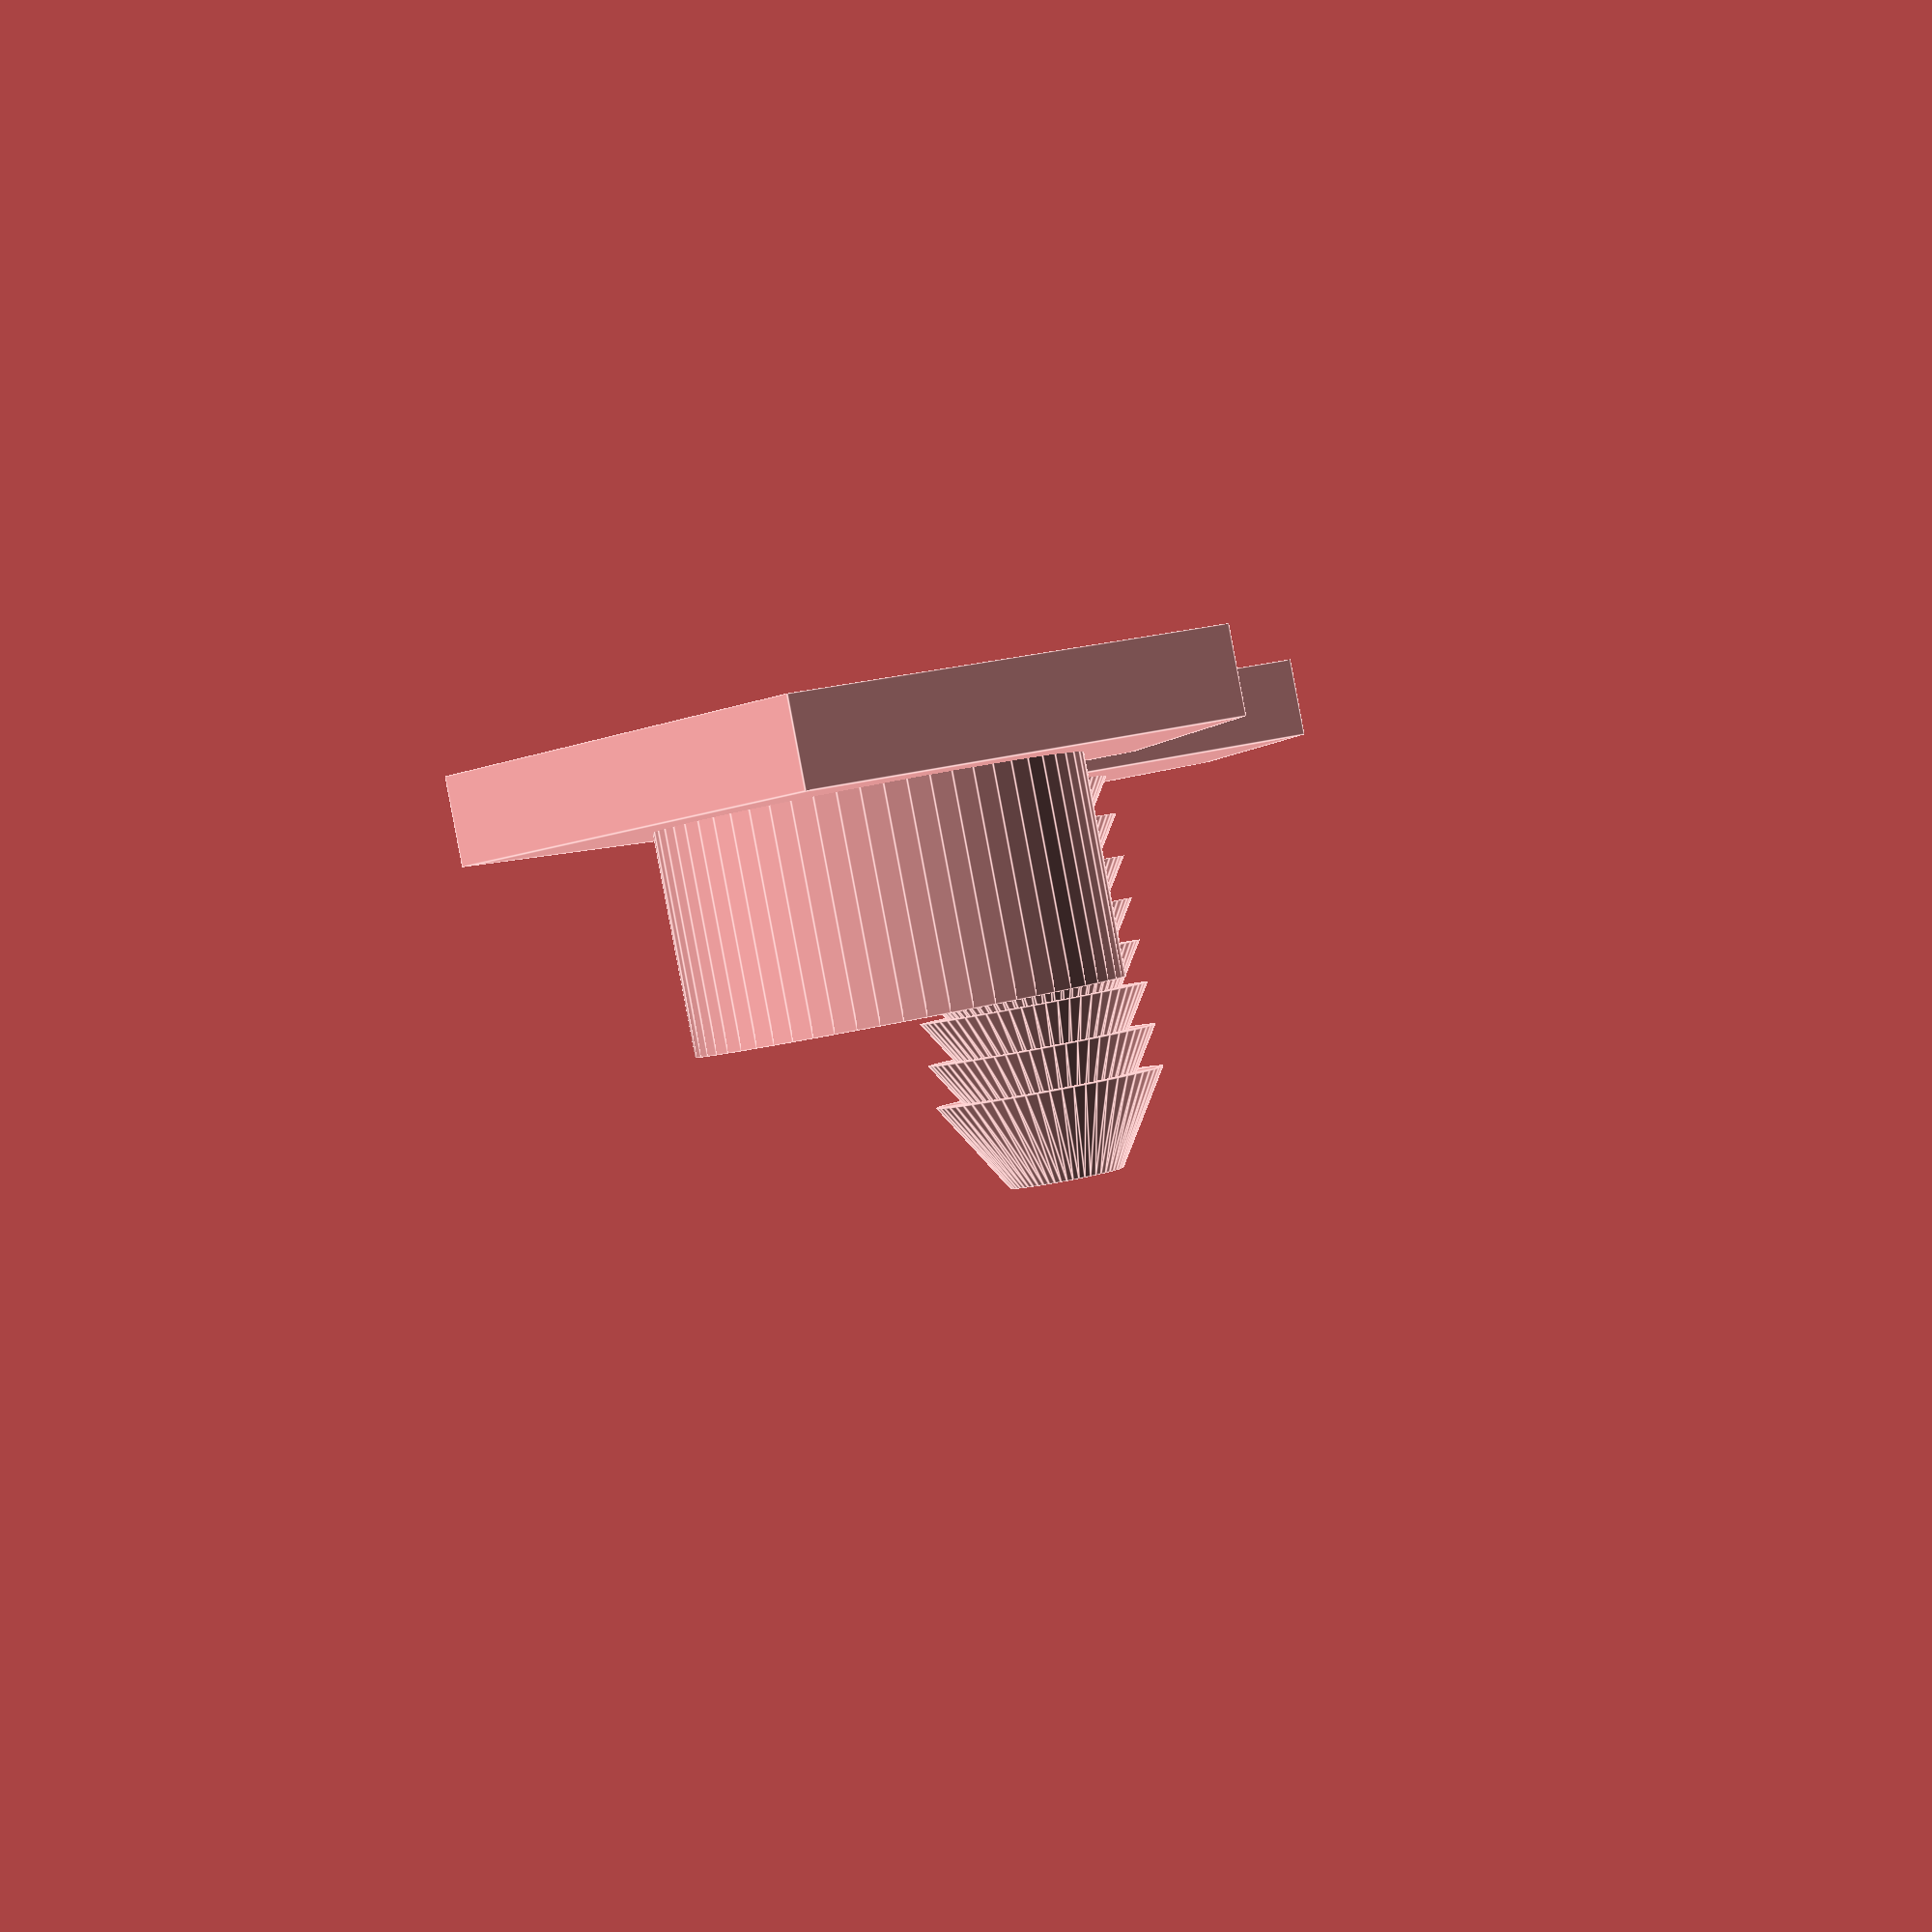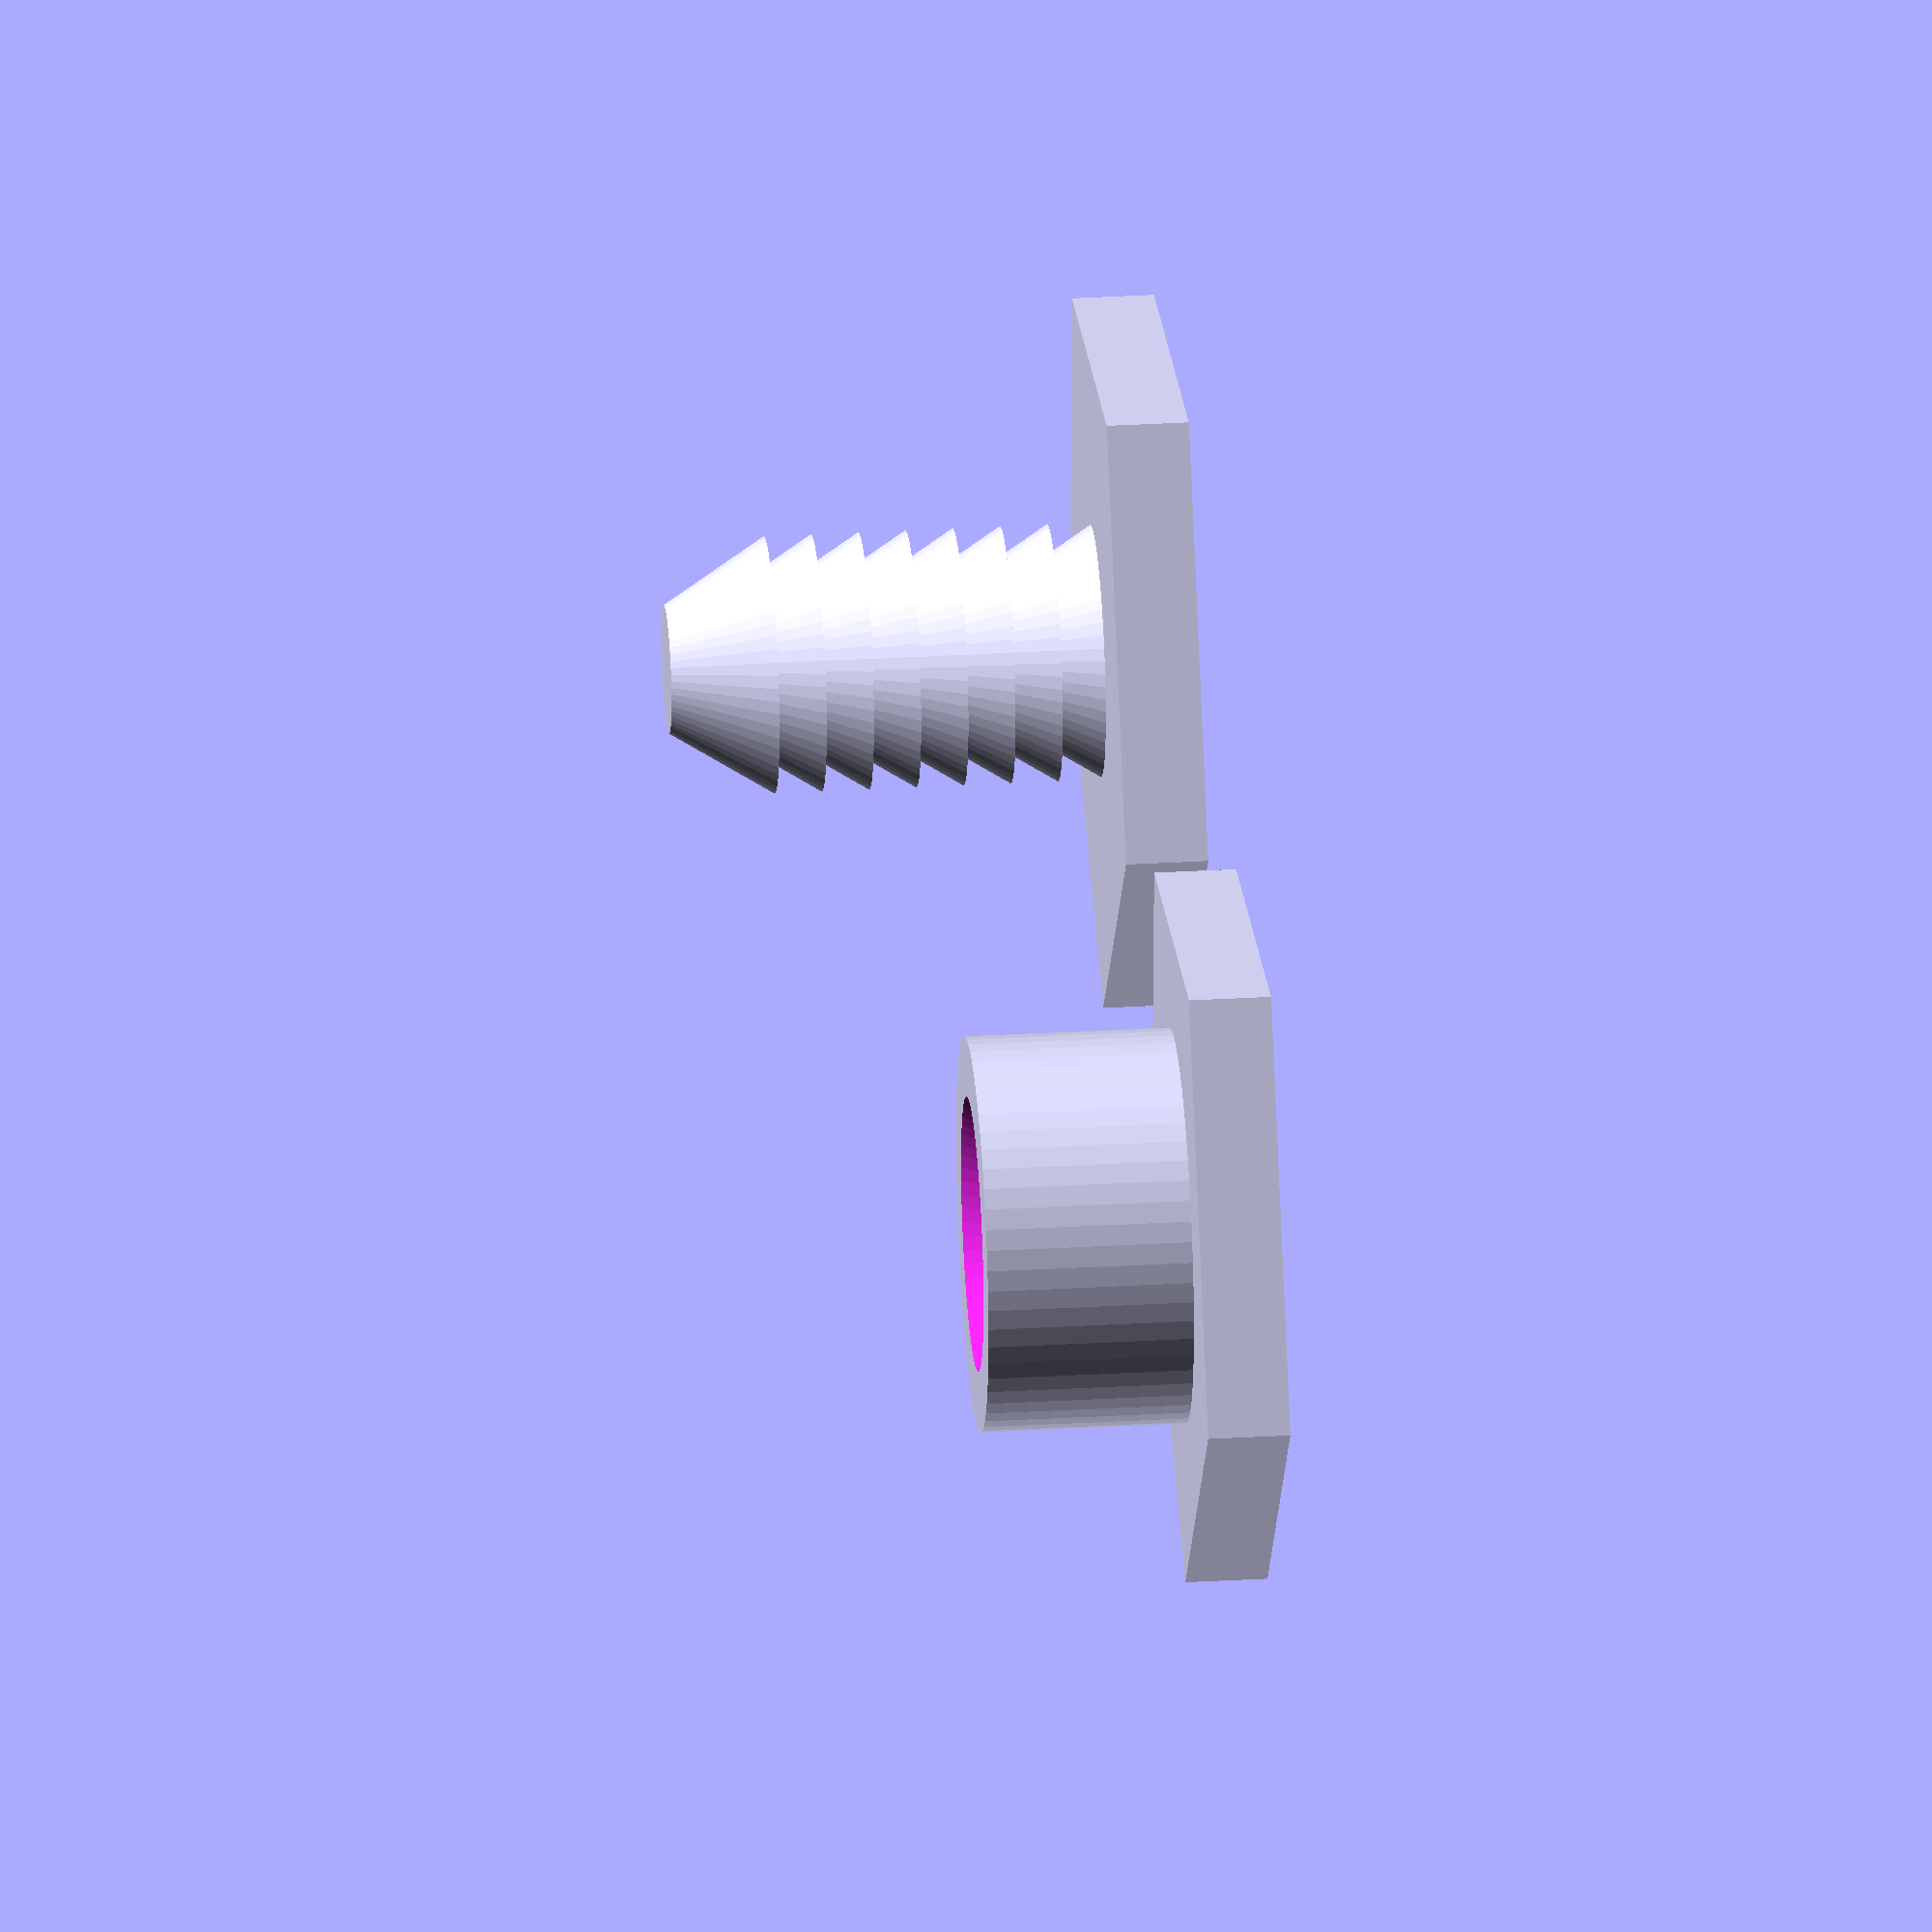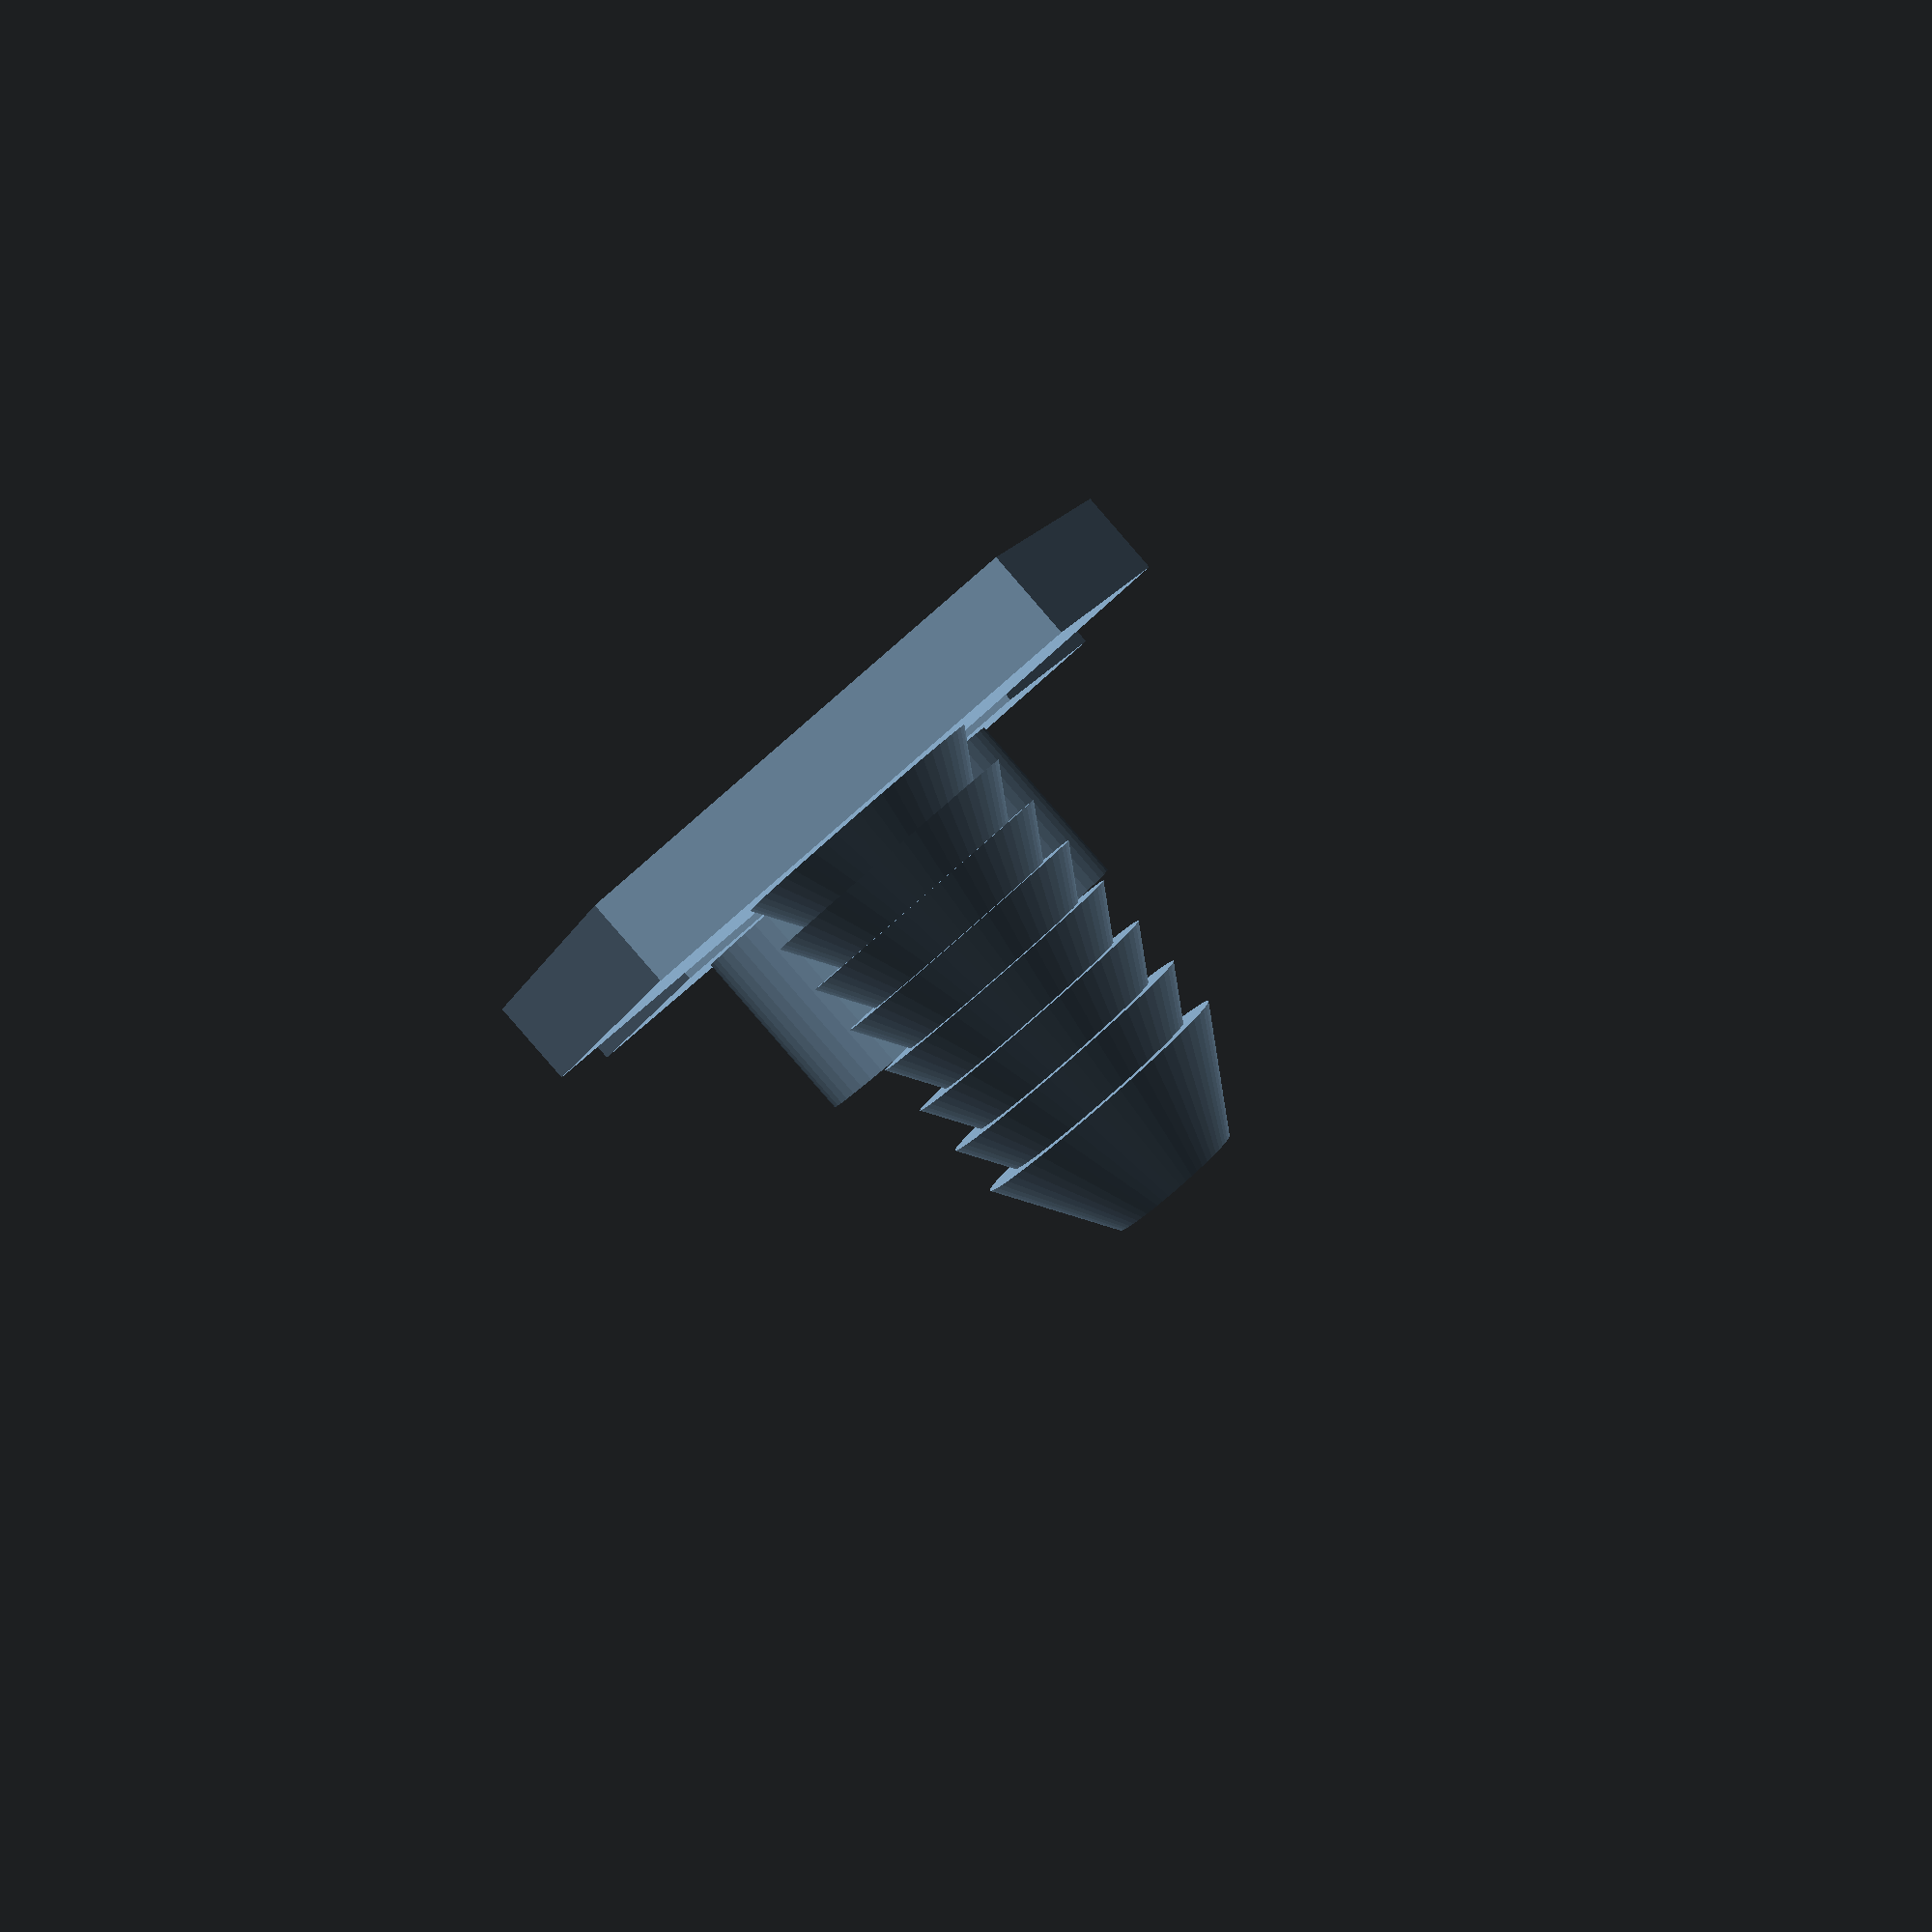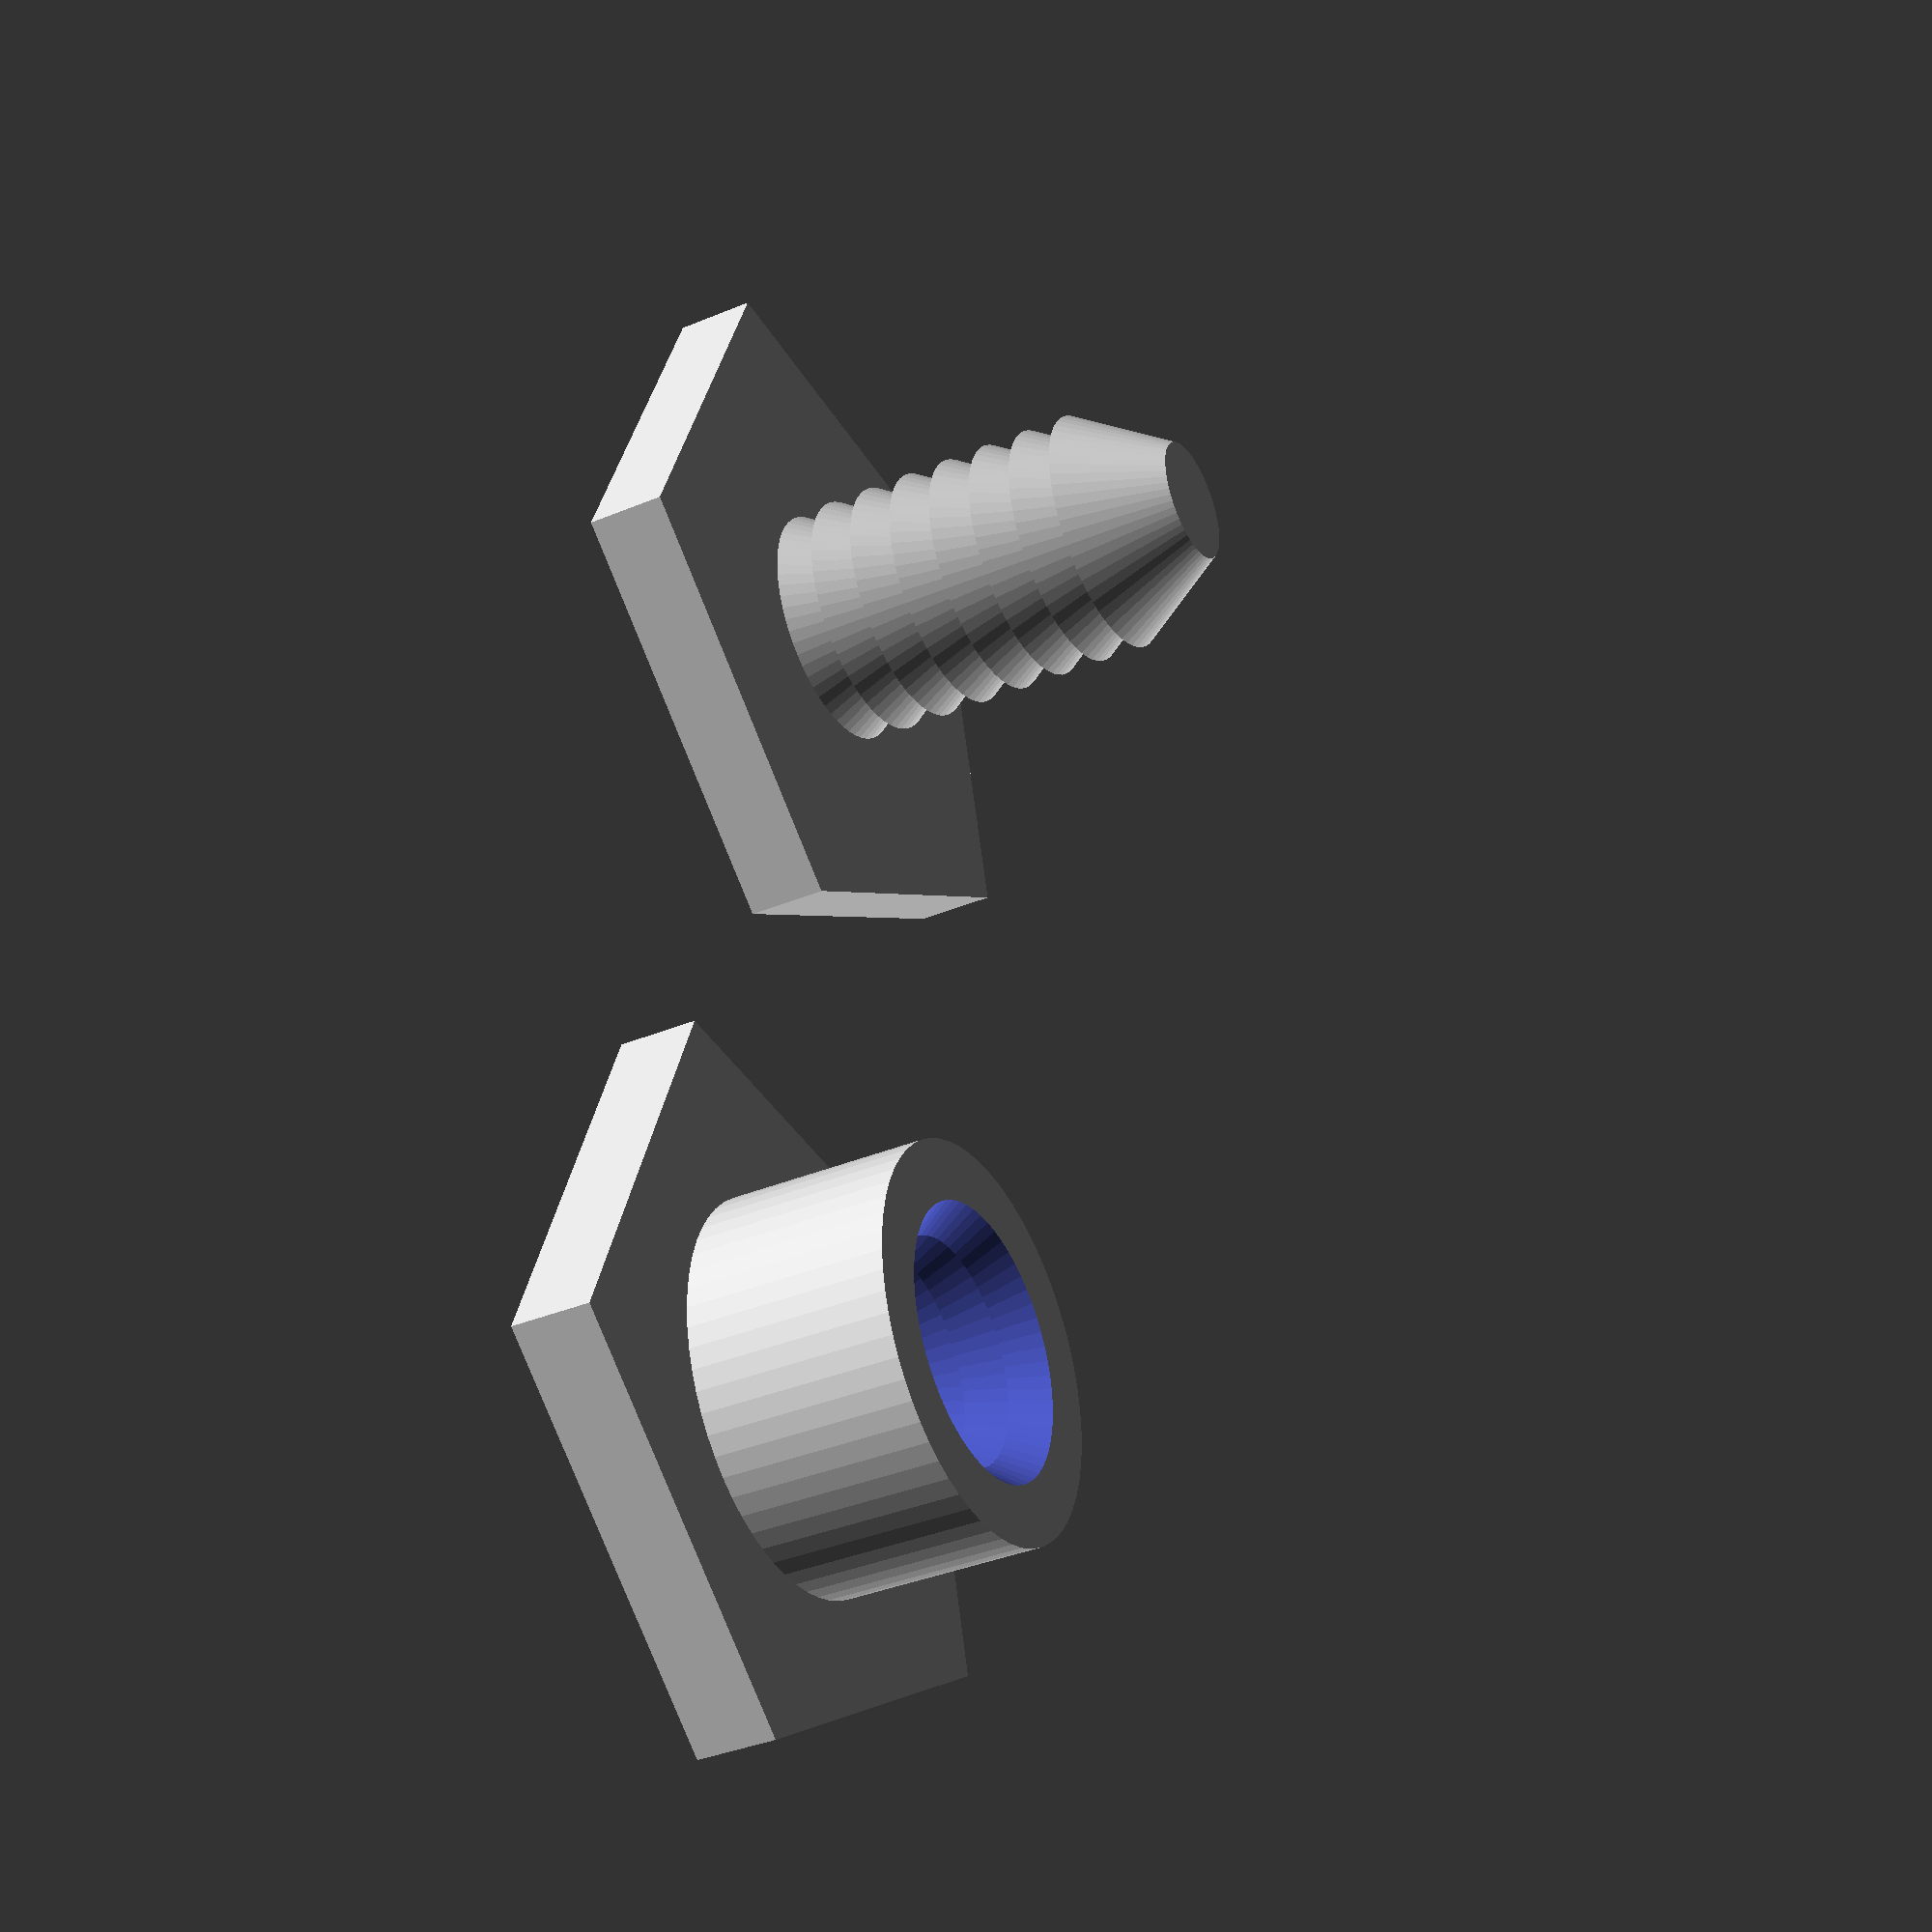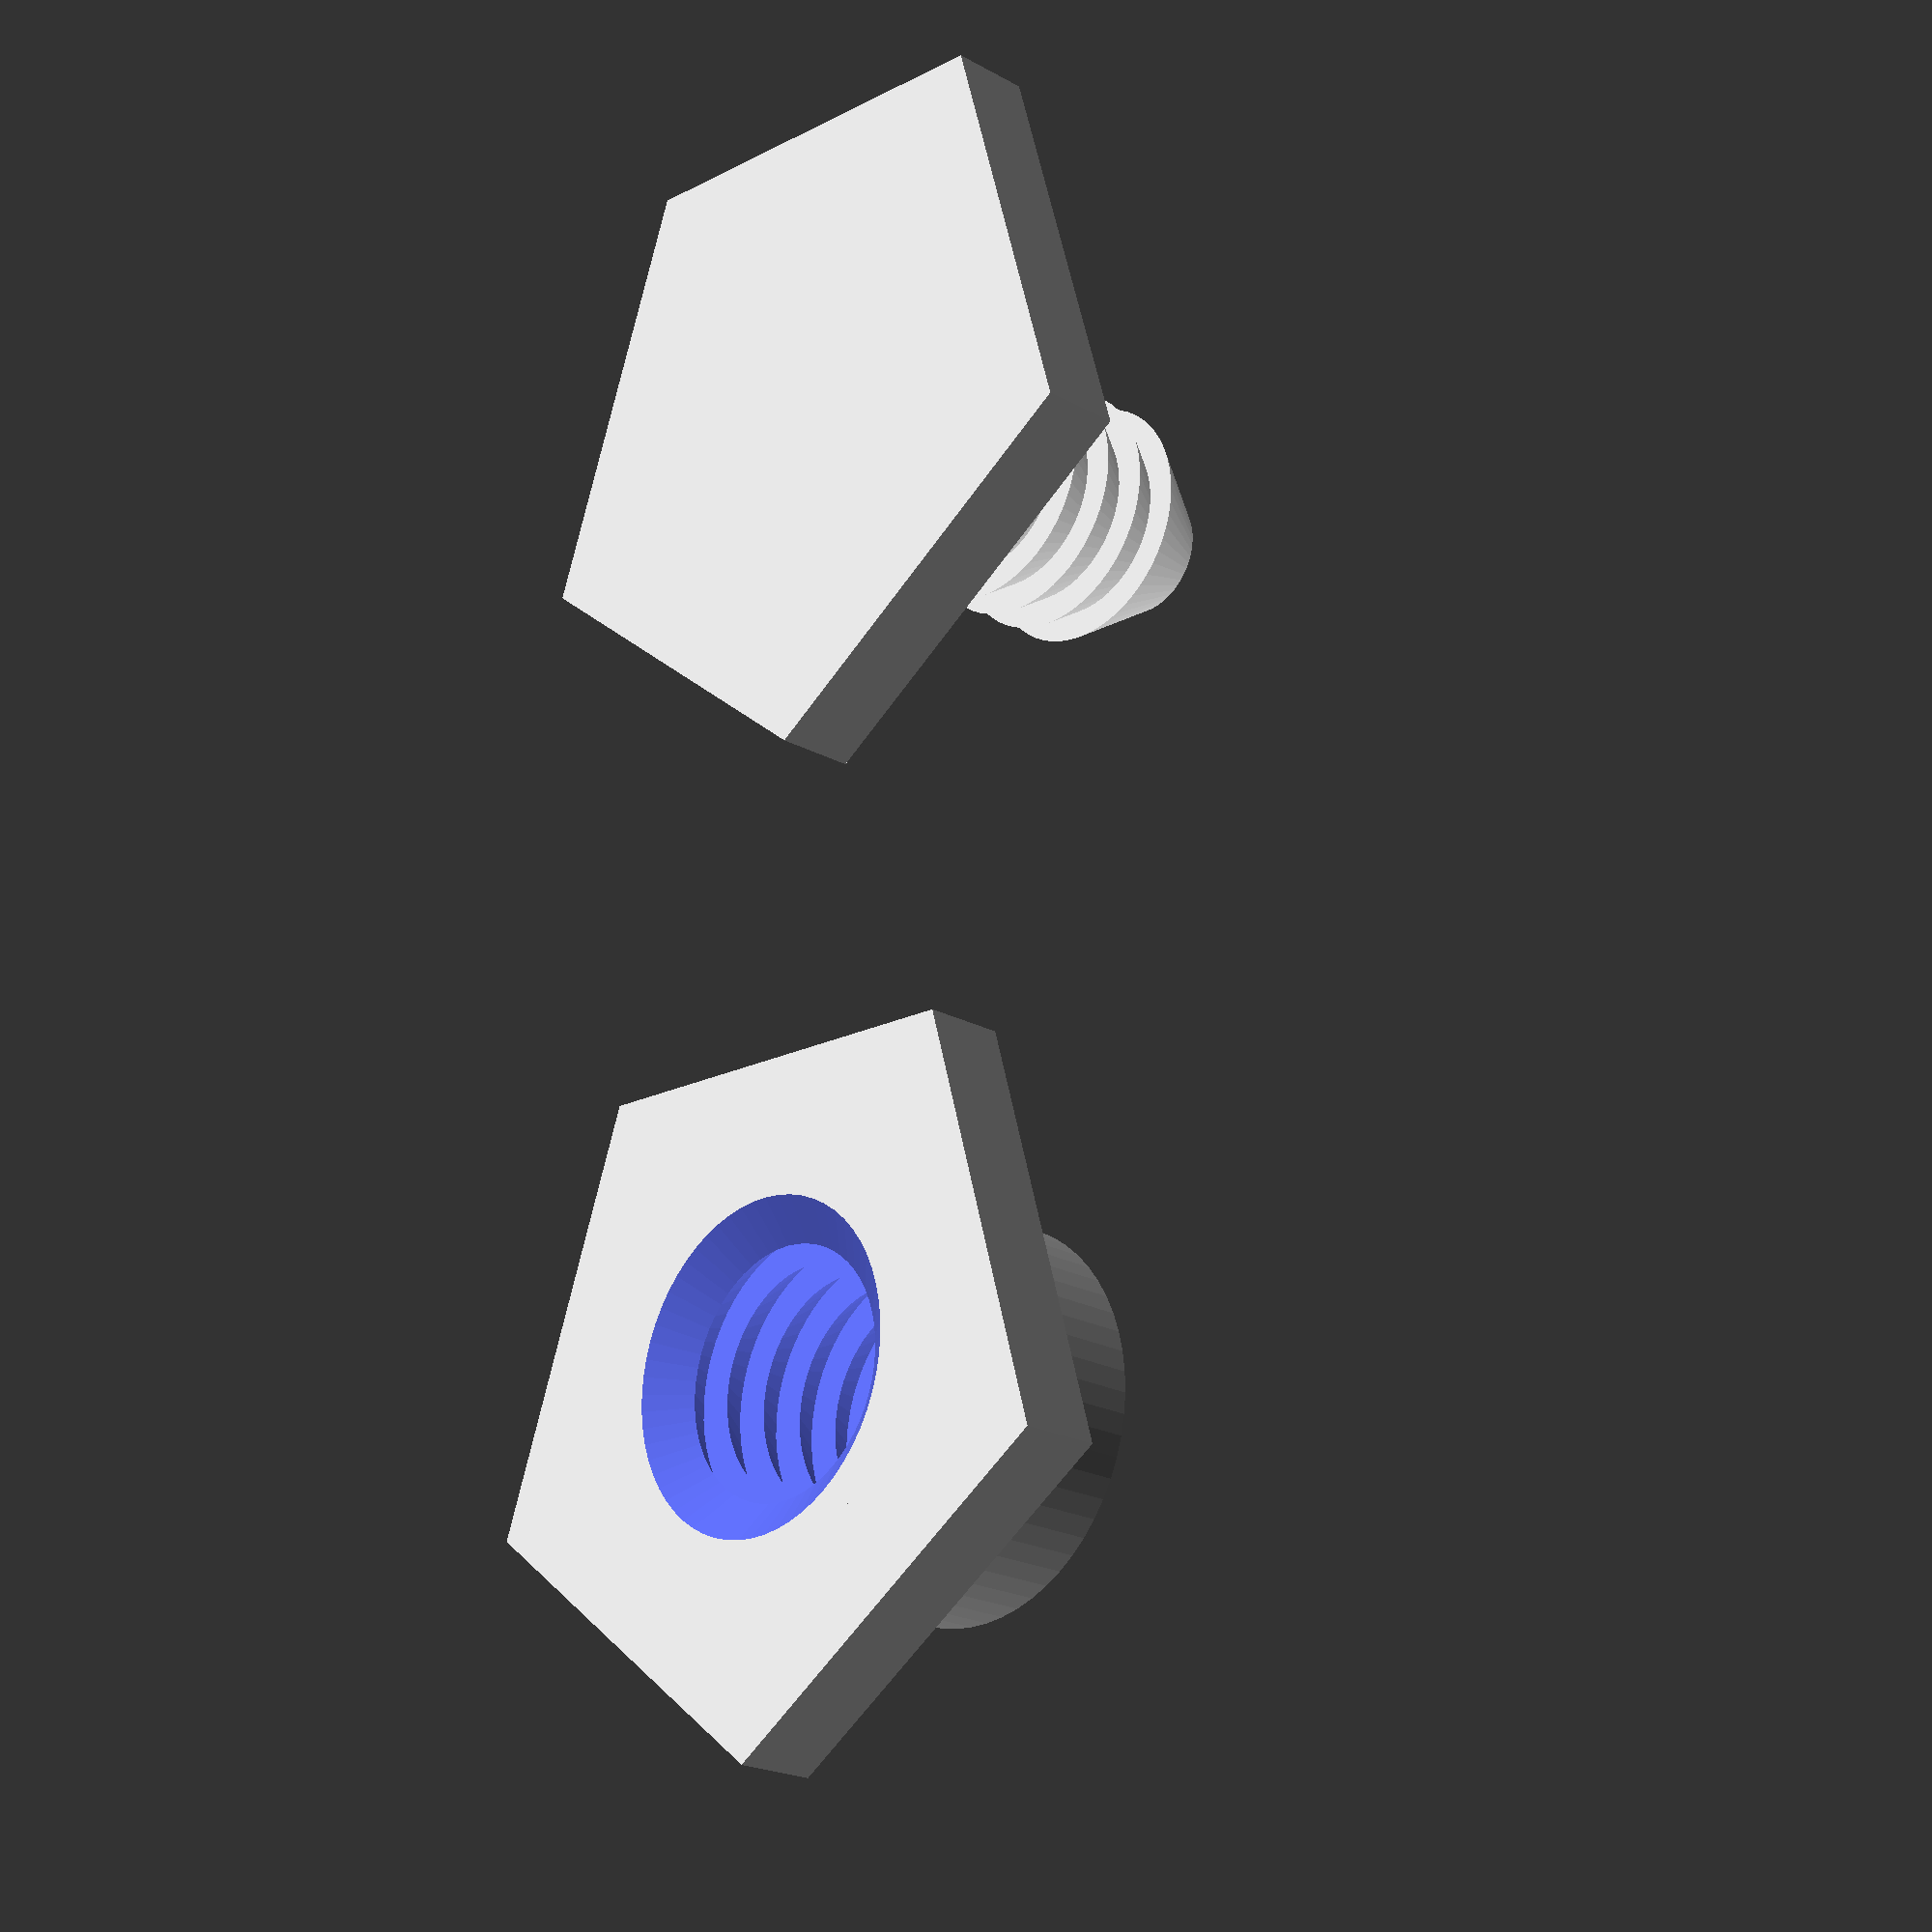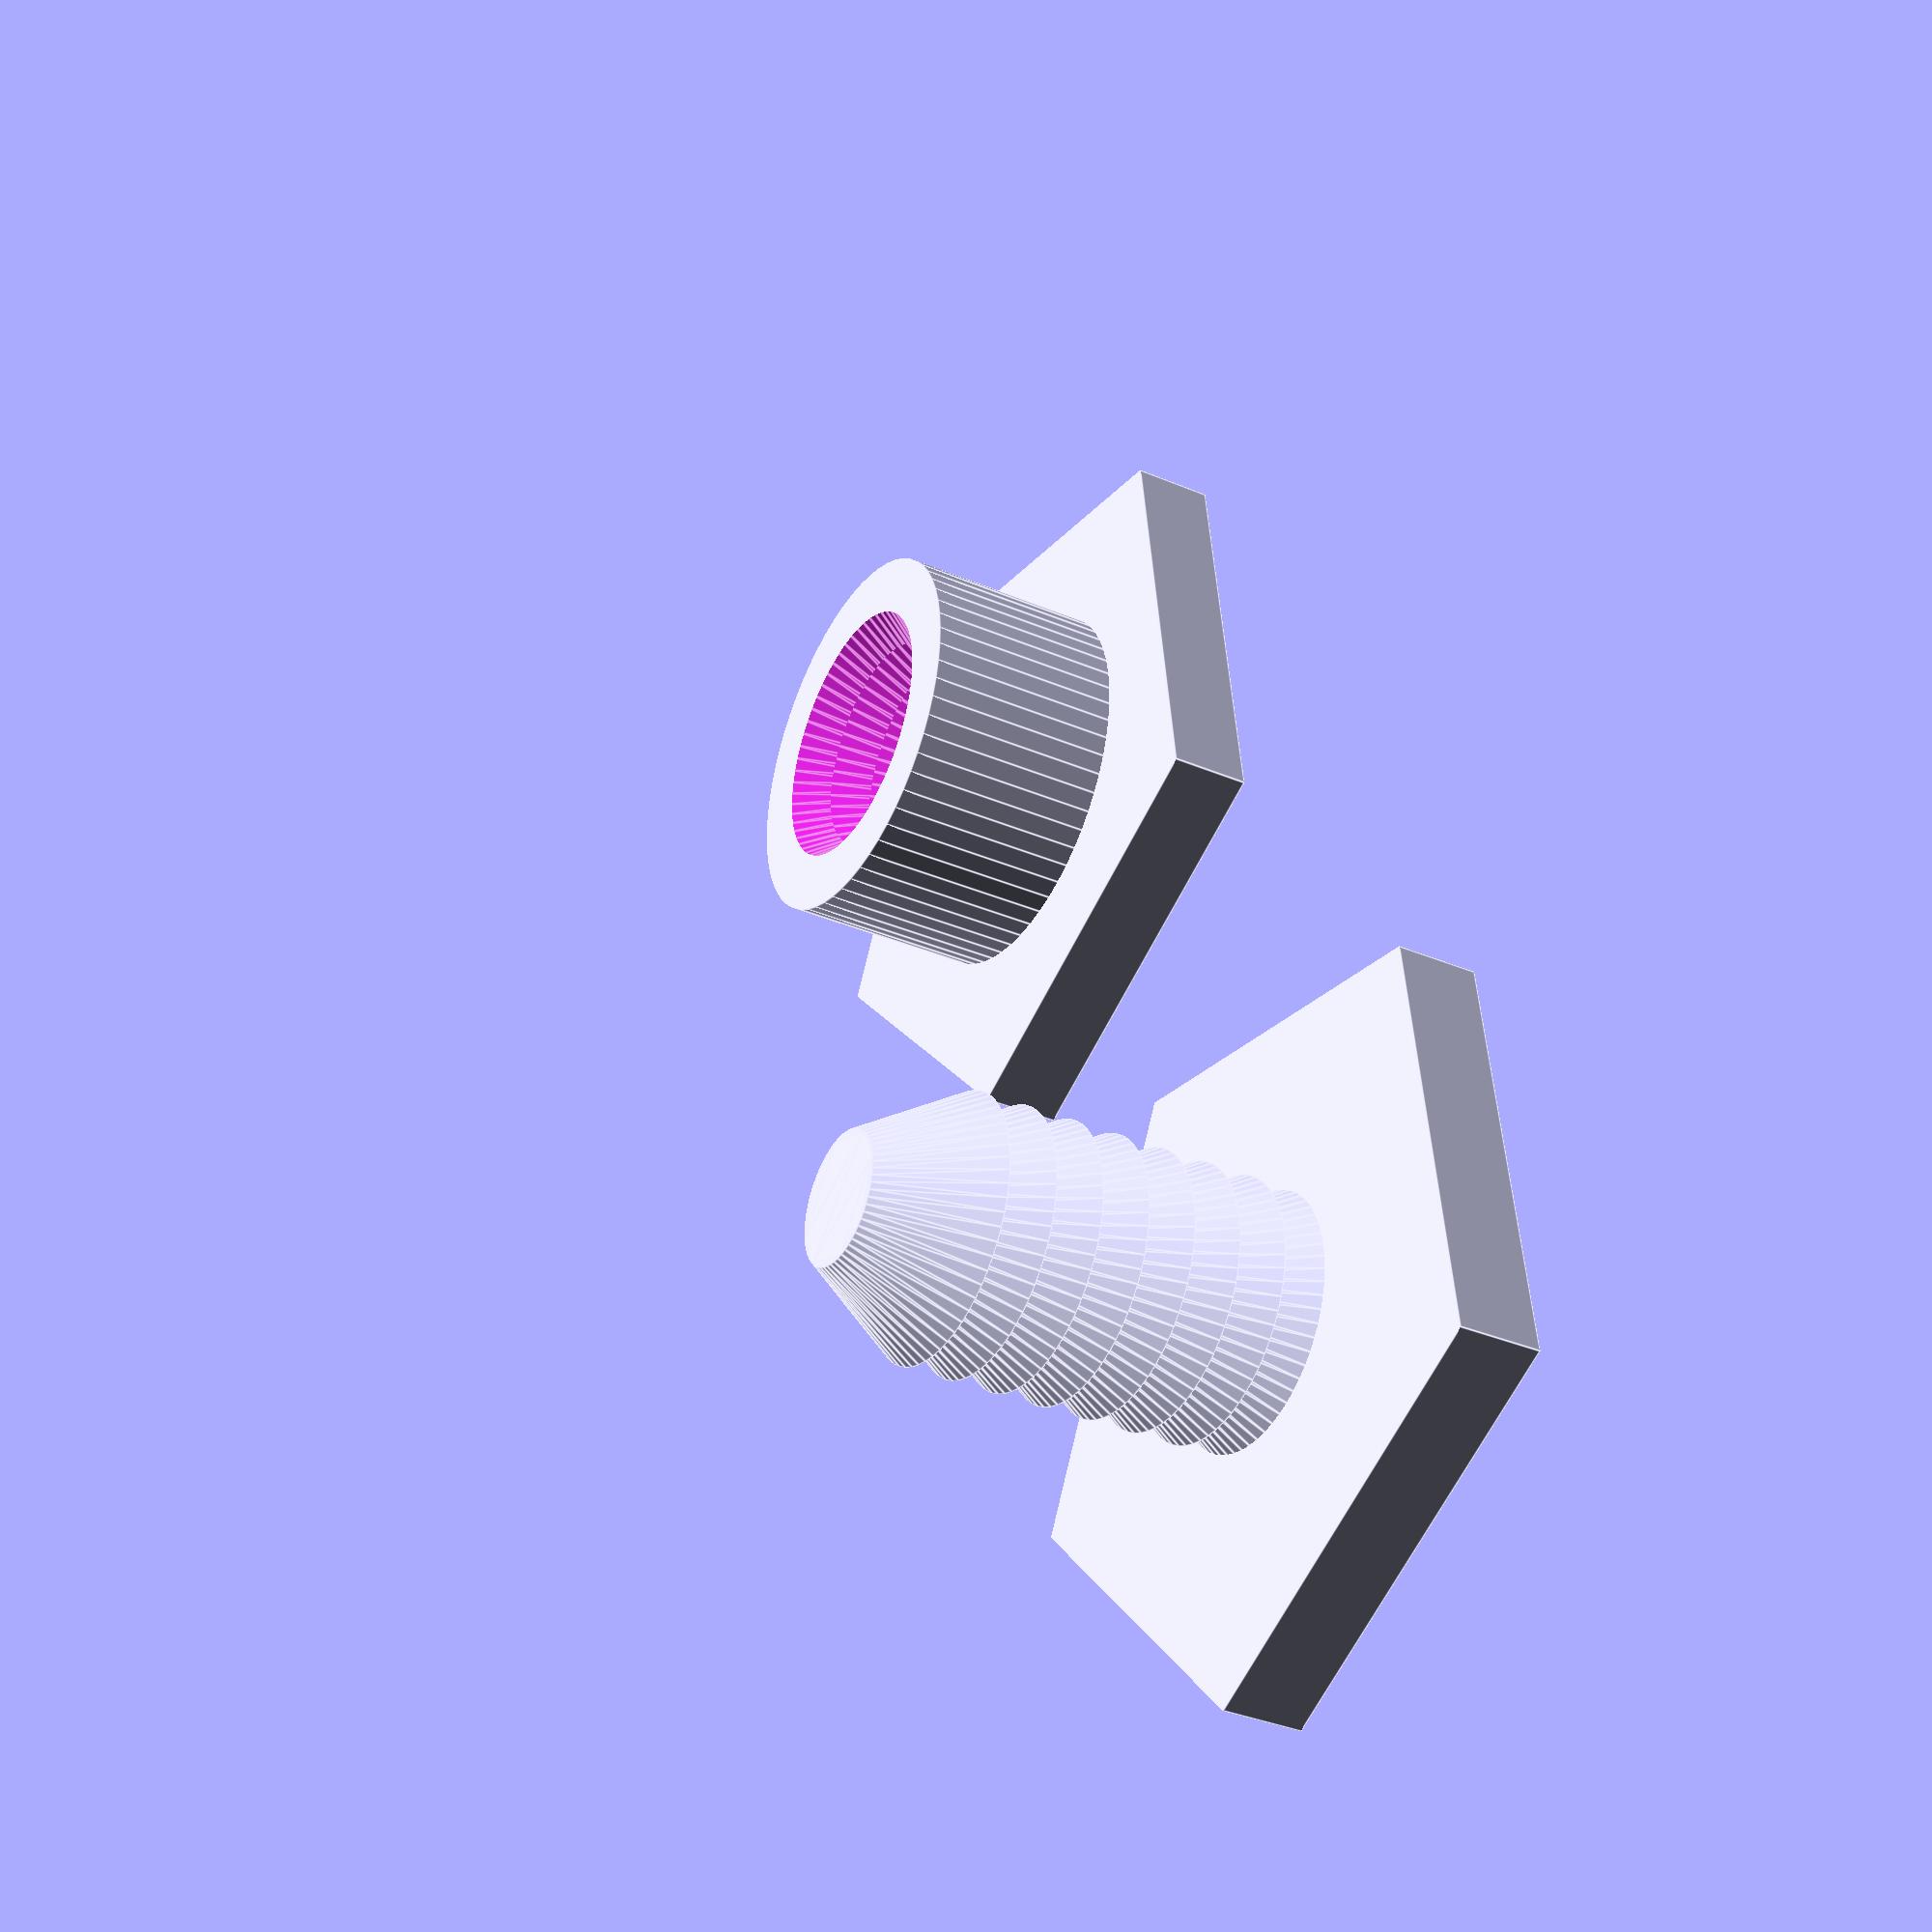
<openscad>
head_diameter = 14.5;
head_edges = 5;
head_thickness = 1.6;
shaft_diameter = 5;
shaft_height = 7.6;
shaft_enclose_wall_thickness = 1;
shaft_enclosure_height = 4;
resolution = 60;
mail_female_ratio = 1.14;
screw_thread = false;
push_thread = true;

module head() {
	cylinder(h=head_thickness, d=head_diameter, center=false, $fn=head_edges);
}

module ridge() {
	/*
	minkowski() {
		cylinder(h=0.1, d=shaft_diameter-1, center=false, $fn=resolution);
		sphere(d=0.7, $fn = resolution);
	}
	*/
	linear_extrude(height = 2, center = true, convexity = 10, scale=[0.5,0.5], $fn=resolution)
		 circle(d = shaft_diameter);
} 

module shaft() {
	// ridging
	if(screw_thread) {
		cylinder(h=head_thickness+shaft_height, d=shaft_diameter-1, center=false, $fn=resolution);
		translate([0,0,(shaft_height/2)+head_thickness])
			linear_extrude(height = shaft_height, center = true, convexity = 10, slices = 100, $fn=resolution, twist = (shaft_height/1.2)*360)
			translate([0.2, 0, 0])
			circle(d=(shaft_diameter-0.5));
	}
	if(push_thread) {
		for(ridge_offset = [head_thickness : 0.92 : head_thickness+shaft_height]) {
			translate([0,0,ridge_offset]) ridge();
		}
	}
}

module male() {
	head();
	shaft();
}

module female() {
	difference() {
		union() {
			head();
			scale([1.1,1.1,1]) cylinder(h=head_thickness+shaft_enclosure_height, d=shaft_diameter+(shaft_enclose_wall_thickness*2), center=false, $fn=resolution);
		}
		 
		rotate([180,0,0]) translate([0,0,-head_thickness-shaft_height]) scale([mail_female_ratio,mail_female_ratio,1]) shaft();
		translate([0,0,-1.45]) cylinder(h=3, d1=shaft_diameter*2, d2 = shaft_diameter/2, center=false, $fn=resolution);
	}
}

male();
translate([head_diameter+5,0,0]) female();
</openscad>
<views>
elev=89.5 azim=83.0 roll=190.7 proj=p view=edges
elev=328.5 azim=3.5 roll=85.3 proj=o view=solid
elev=88.4 azim=272.5 roll=221.0 proj=p view=wireframe
elev=36.9 azim=92.7 roll=298.3 proj=p view=wireframe
elev=201.3 azim=267.9 roll=314.9 proj=p view=solid
elev=35.9 azim=245.0 roll=60.9 proj=p view=edges
</views>
